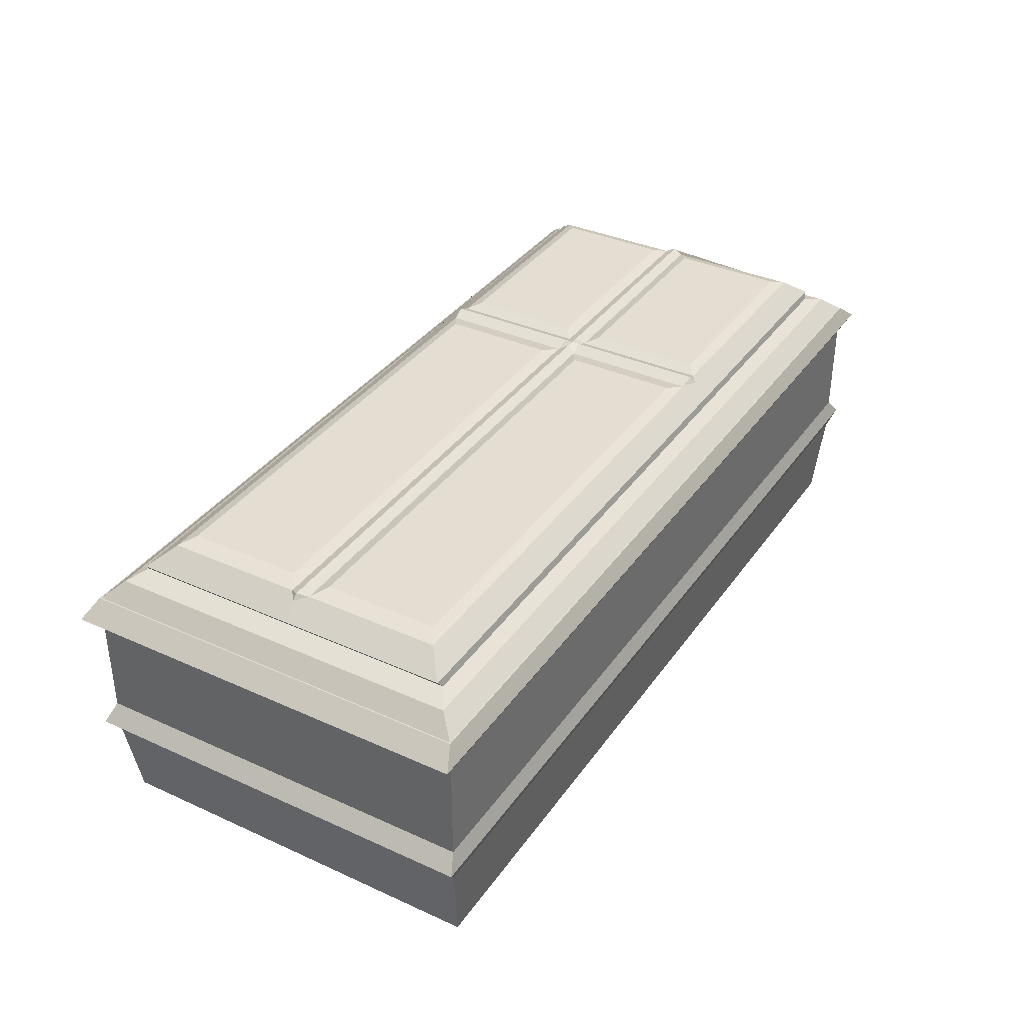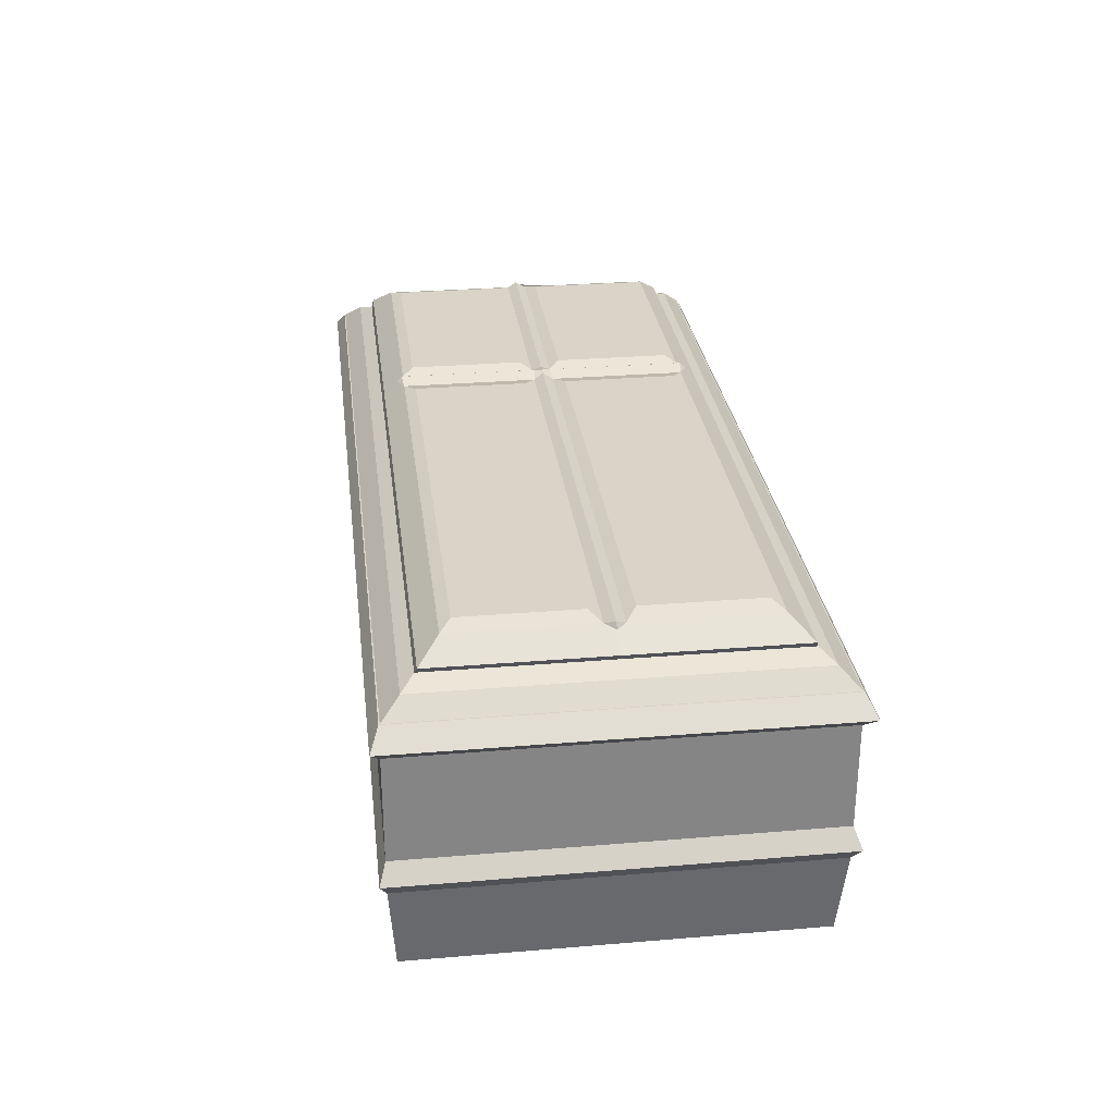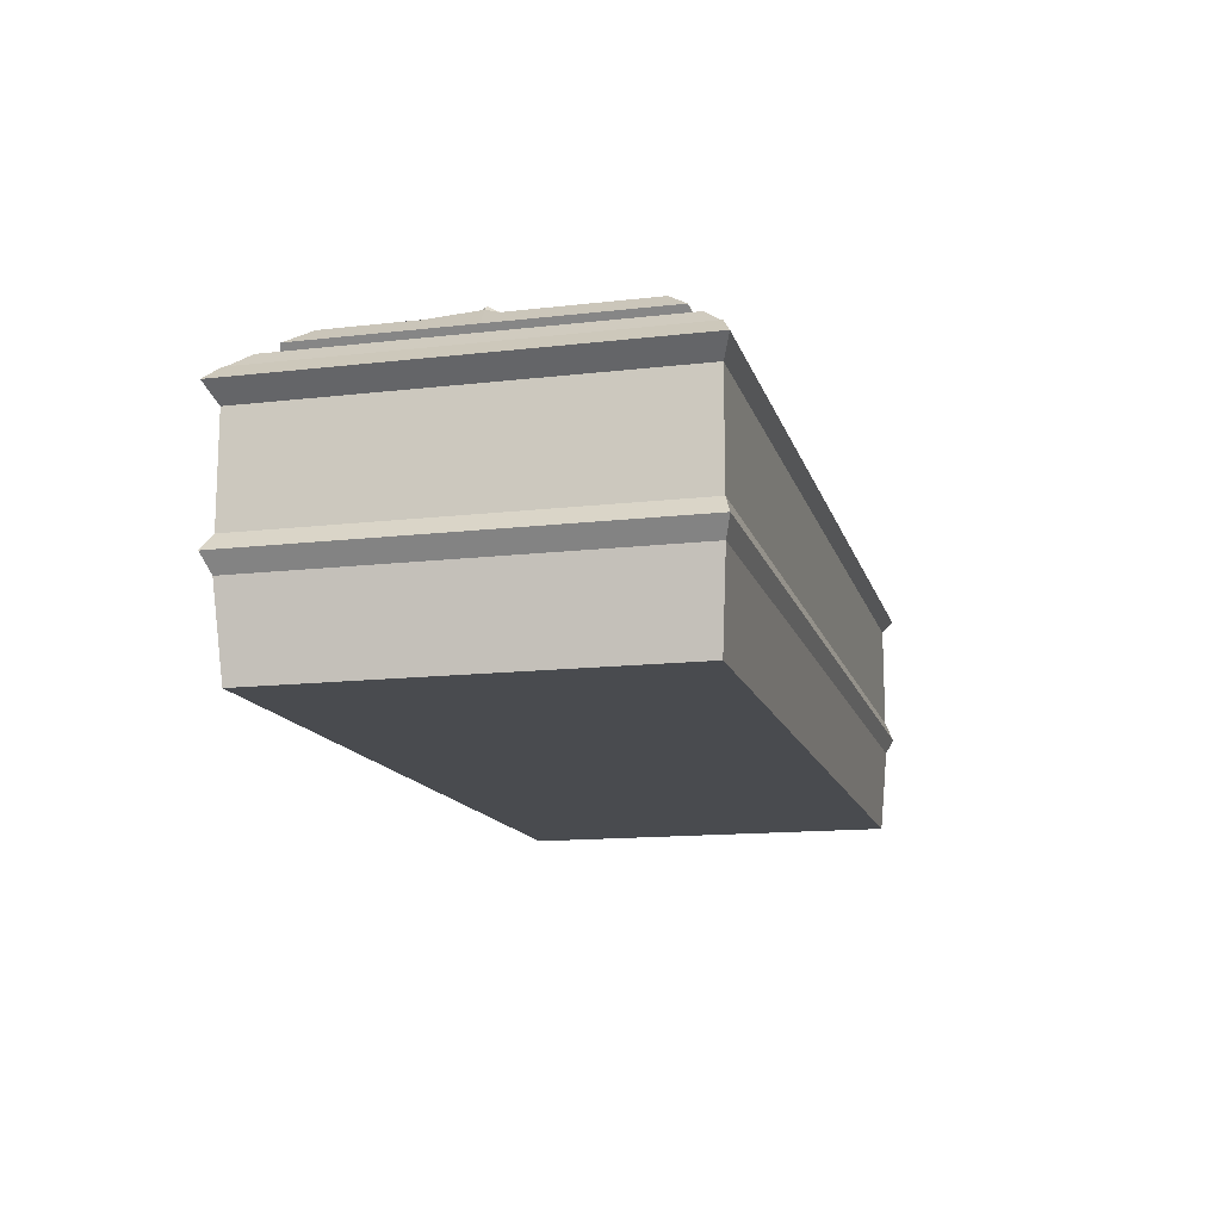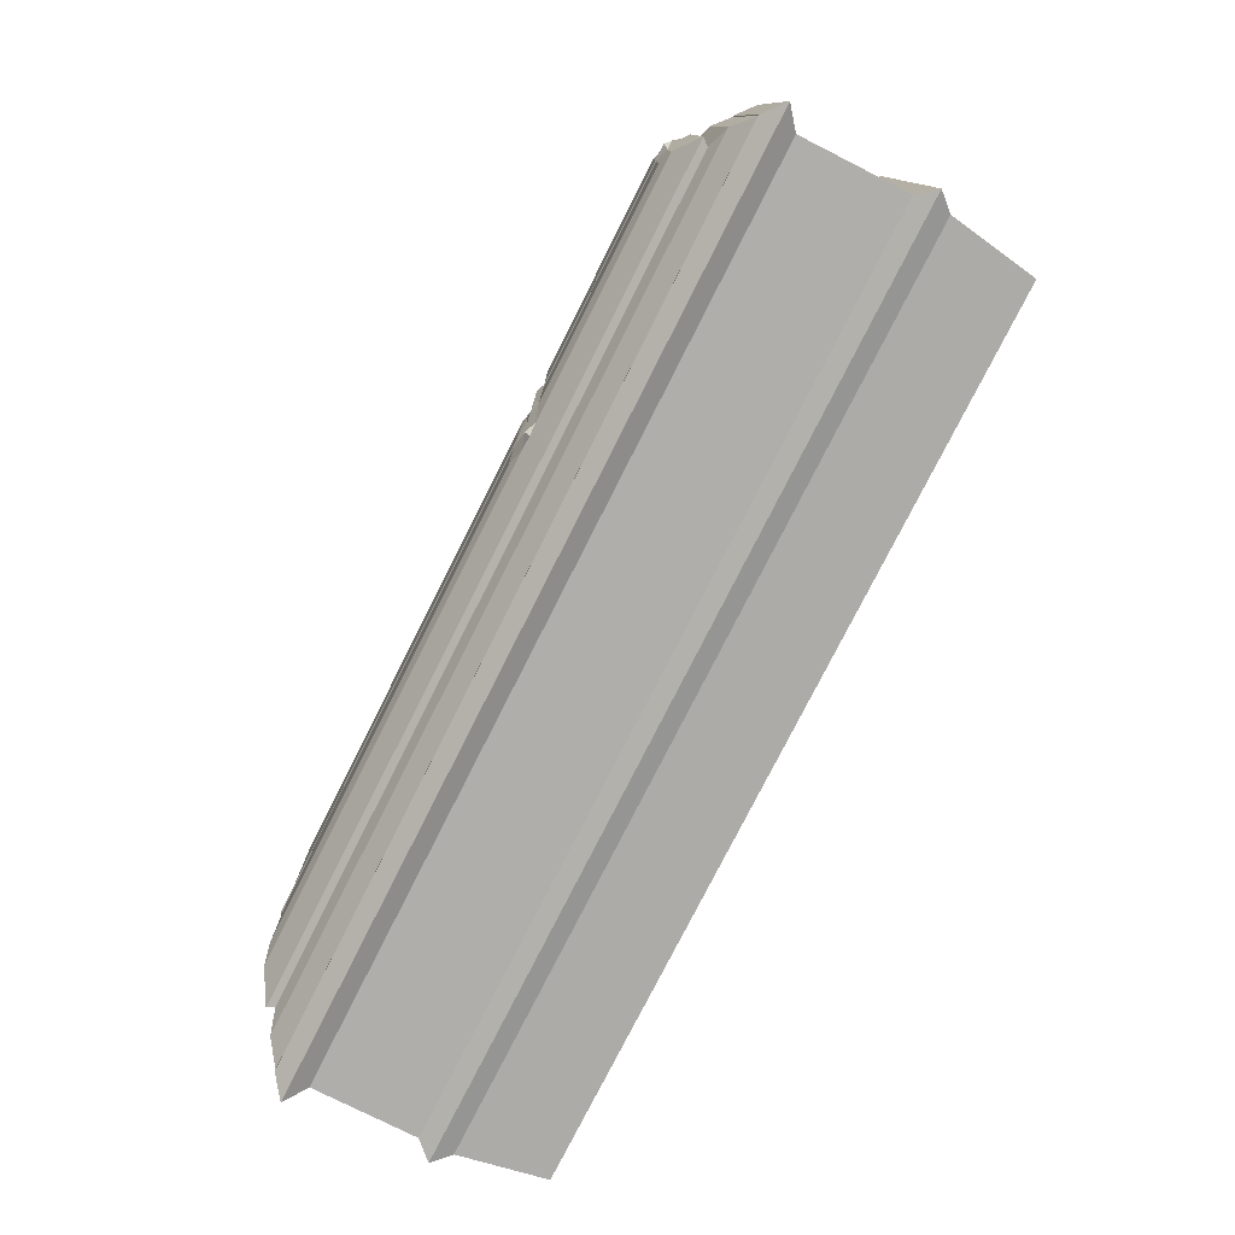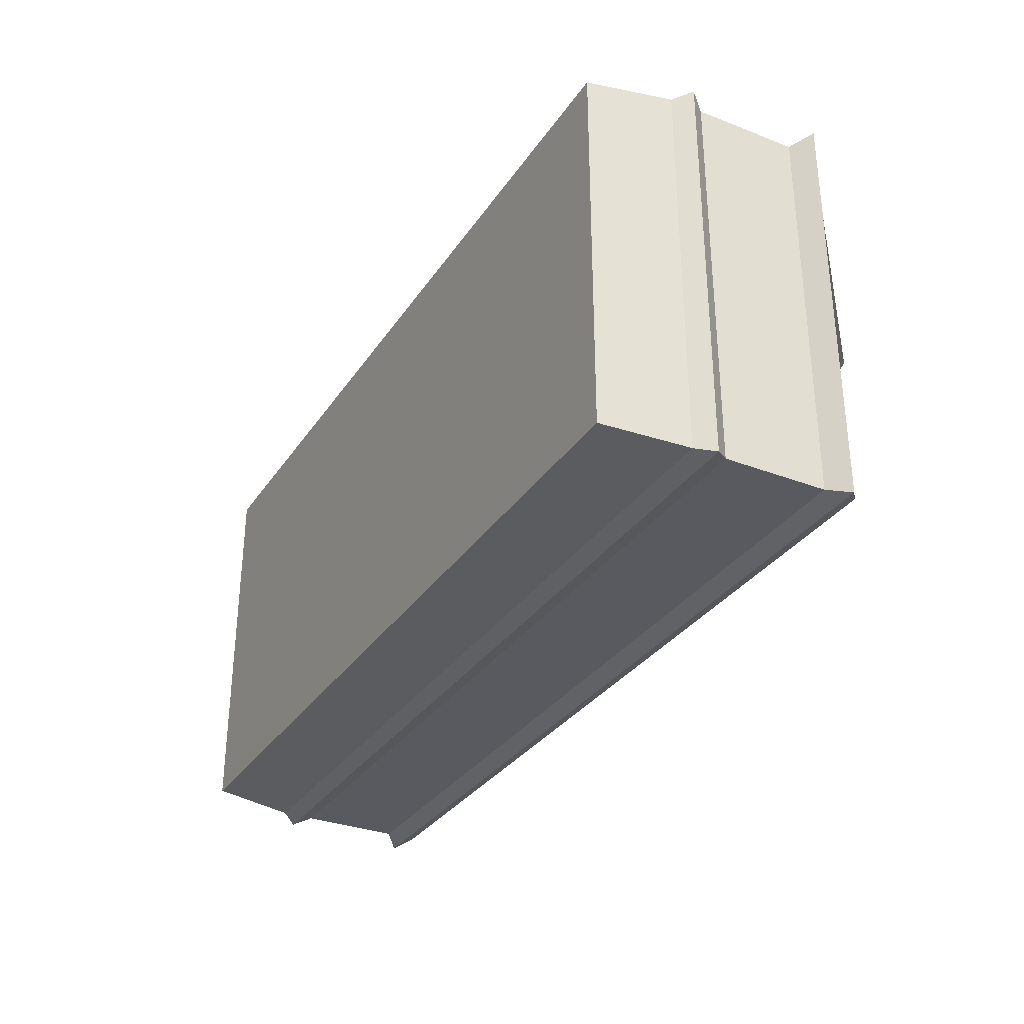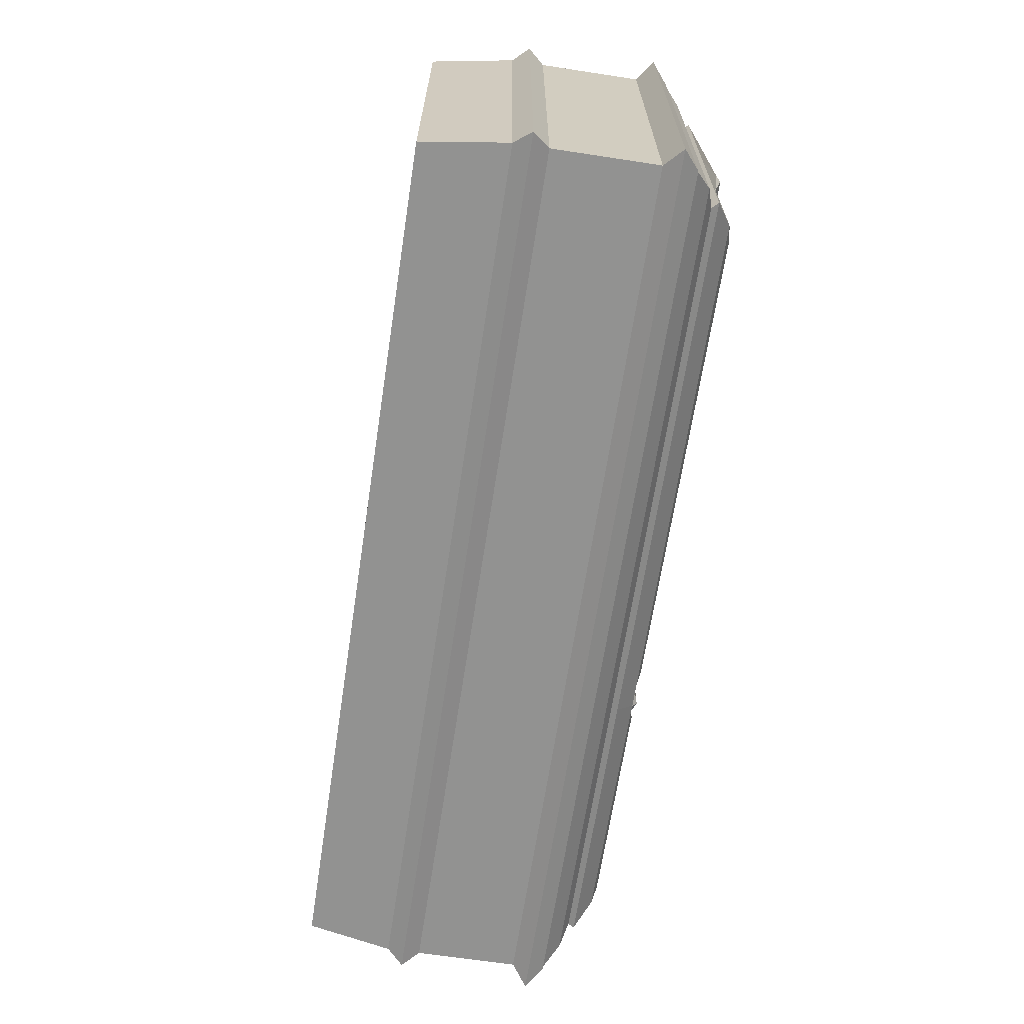
<metadata>
{"format":"obj","ext":"obj","renderer":"f3d","projection":"perspective","resolution":1024,"background":"white","views":[{"elev":36.1,"azim":120.6,"up":"+Y"},{"elev":28.7,"azim":82.9,"up":"+Y"},{"elev":-14.0,"azim":-75.6,"up":"+Y"},{"elev":-77.7,"azim":-116.8,"up":"+Z"},{"elev":-31.9,"azim":61.6,"up":"+Z"},{"elev":-66.2,"azim":81.3,"up":"+Z"}]}
</metadata>
<code>
o Coffin_Base
v 1 0.4993 0.45
v -1 0.4993 0.45
v 0.97 -0.000497 0.4365
v -0.97 -0.000496 0.4365
v 1 0.4993 -0.45
v -1 0.4993 -0.45
v 0.97 -0.000497 -0.4365
v -0.97 -0.000496 -0.4365
v -1.044 0.536 0.4699
v -1.044 0.536 -0.4698
v 1.044 0.536 -0.4698
v 1.044 0.536 0.4699
v 1 0.5727 -0.45
v -1 0.5727 -0.45
v -1 0.5727 0.45
v 1 0.5727 0.45
v 1 0.2671 0.45
v 1 0.1916 0.45
v 1.032 0.2293 0.4643
v -1 0.1916 0.45
v -1 0.2671 0.45
v -1.032 0.2293 0.4643
v 1 0.1916 -0.45
v 1 0.2671 -0.45
v 1.032 0.2293 -0.4642
v -1 0.2671 -0.45
v -1 0.1916 -0.45
v -1.032 0.2293 -0.4642
v 0.9613 0.5727 -0.4326
v -0.9613 0.5727 -0.4326
v -0.9613 0.5727 0.4326
v 0.9613 0.5727 0.4326
v 0.9613 0.03934 -0.4326
v -0.9613 0.03934 -0.4326
v -0.9613 0.03934 0.4326
v 0.9613 0.03934 0.4326
f 8 4 20 27
f 3 4 8 7
f 1 5 11 12
f 18 20 4 3
f 7 8 27 23
f 11 10 14 13
f 9 12 16 15
f 10 9 15 14
f 12 11 13 16
f 6 2 9 10
f 2 1 12 9
f 5 6 10 11
f 26 21 2 6
f 17 24 5 1
f 24 26 6 5
f 3 7 23 18
f 21 26 28 22
f 22 28 27 20
f 24 17 19 25
f 25 19 18 23
f 26 24 25 28
f 28 25 23 27
f 20 18 19 22
f 22 19 17 21
f 1 2 21 17
f 13 14 30 29
f 14 15 31 30
f 15 16 32 31
f 16 13 29 32
f 31 32 36 35
f 32 29 33 36
f 29 30 34 33
f 30 31 35 34
f 34 35 36 33
o Coffin_Top
v 1 0.5704 -0.45
v 0.8275 0.6866 -0.3032
v -0.8457 0.6866 -0.3032
v -1 0.5704 -0.45
v -1 0.5704 0.45
v -0.8457 0.6866 0.3033
v 0.8275 0.6866 0.3033
v 1 0.5704 0.45
v -0.9578 0.6083 -0.4078
v -0.9237 0.639 -0.3737
v -0.9114 0.6237 -0.3785
v -0.9237 0.639 0.3738
v -0.9578 0.6083 0.4079
v -0.9114 0.6237 0.3786
v 0.9578 0.6083 0.4079
v 0.9237 0.639 0.3738
v 0.9114 0.6237 0.3786
v 0.9237 0.639 -0.3737
v 0.9578 0.6083 -0.4078
v 0.9114 0.6237 -0.3785
v -1 0.5704 3.3e-05
v 1 0.5704 3.3e-05
v 0.9237 0.639 3.3e-05
v 0.9114 0.6237 3.3e-05
v 0.9578 0.6083 3.3e-05
v -0.9237 0.639 3.3e-05
v -0.9114 0.6237 3.3e-05
v -0.9578 0.6083 3.3e-05
v -0.3 0.5704 -0.45
v -0.3 0.5704 0.45
v -0.3 0.6083 0.4079
v -0.3 0.6237 0.3786
v -0.3 0.639 0.3738
v -0.3 0.6083 -0.4078
v -0.3 0.6237 -0.3785
v -0.3 0.639 -0.3737
v -0.3 0.5704 3.3e-05
v -0.8457 0.6866 0.04617
v -0.8457 0.6866 -0.04611
v -0.8942 0.6763 3.3e-05
v -0.8816 0.6877 3.3e-05
v 0.8275 0.6866 -0.04611
v 0.8275 0.6866 0.04617
v 0.8942 0.6763 3.3e-05
v 0.8816 0.6877 3.3e-05
v -0.3537 0.6866 -0.3032
v -0.2281 0.6866 -0.3032
v -0.3 0.6763 -0.3441
v -0.3 0.6877 -0.3315
v -0.2281 0.6866 0.3033
v -0.3537 0.6866 0.3033
v -0.3 0.6763 0.3442
v -0.3 0.6877 0.3316
v -0.2281 0.6866 0.04617
v -0.2281 0.6866 -0.04611
v -0.3537 0.6866 -0.04611
v -0.3537 0.6866 0.04617
v -0.2822 0.6877 3.3e-05
v -0.3 0.6877 3.3e-05
v -0.3 0.6877 -0.0178
v -0.3178 0.6877 3.3e-05
v -0.3 0.6877 0.01787
v -0.2677 0.6771 0.02176
v 0.8671 0.6771 0.02176
v 0.8671 0.6771 -0.02169
v -0.2677 0.6771 -0.02169
v -0.8746 0.6771 0.02176
v -0.3248 0.6771 0.02176
v -0.3248 0.6771 -0.02169
v -0.8746 0.6771 -0.02169
v -0.3248 0.6771 -0.3276
v -0.2677 0.6771 -0.3276
v -0.3248 0.6771 0.3277
v -0.2677 0.6771 0.3277
v -0.8746 0.6771 -0.3276
v -0.8746 0.6771 0.3277
v 0.8671 0.6771 0.3277
v 0.8671 0.6771 -0.3276
f 62 48 112 103 76
f 113 110 88 69 52
f 79 90 86 43
f 58 37 55 61
f 67 49 41 66
f 70 55 37 65
f 84 108 114 54 72
f 111 107 84 72 46
f 67 51 53 68
f 68 53 52 69
f 70 45 47 71
f 71 47 46 72
f 59 52 53 60
f 60 53 51 61
f 62 46 47 63
f 63 47 45 64
f 57 41 49 64
f 73 58 44 66
f 65 37 58 73
f 40 57 64 45
f 50 63 64 49
f 48 62 63 50
f 56 60 61 55
f 54 59 60 56
f 38 83 91 78
f 44 58 61 51
f 93 74 42 87
f 46 62 76 106 111
f 59 54 114 101 80
f 40 65 73 57
f 57 73 66 41
f 56 71 72 54
f 55 70 71 56
f 50 68 69 48
f 49 67 68 50
f 88 109 112 48 69
f 45 70 65 40
f 51 67 66 44
f 52 59 80 100 113
f 103 77 76
f 77 106 76
f 101 81 80
f 81 100 80
f 107 85 84
f 85 108 84
f 110 89 88
f 89 109 88
f 99 94 95 98
f 102 96 95 94
f 105 97 95 96
f 104 98 95 97
f 99 100 81 94
f 94 81 101 102
f 103 104 97 77
f 77 97 105 106
f 107 105 96 85
f 85 96 102 108
f 104 109 89 98
f 98 89 110 99
f 82 39 75 92
f 90 79 100 99
f 78 91 102 101
f 74 93 104 103
f 92 75 106 105
f 82 92 105 107
f 91 83 108 102
f 93 87 109 104
f 86 90 99 110
f 39 82 107 111
f 75 39 111 106
f 42 74 103 112
f 87 42 112 109
f 79 43 113 100
f 43 86 110 113
f 38 78 101 114
f 83 38 114 108

</code>
